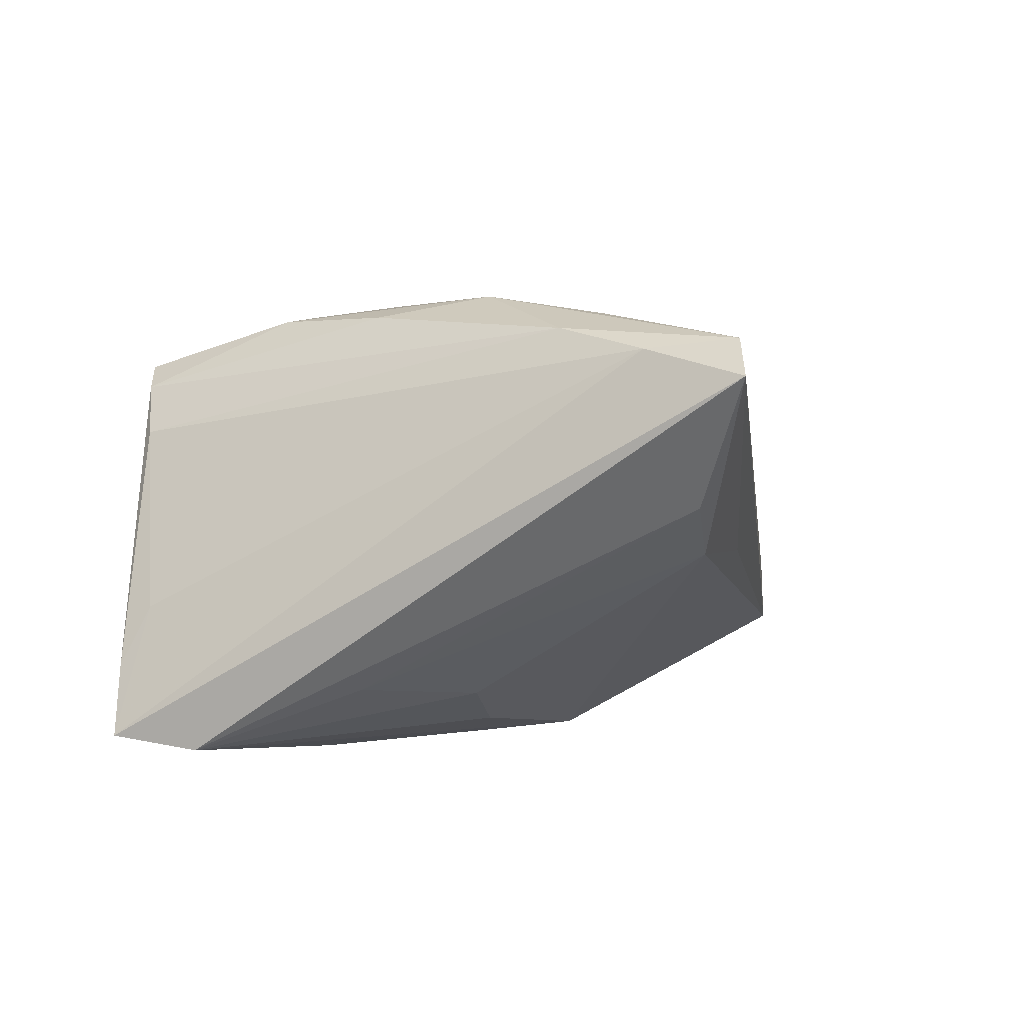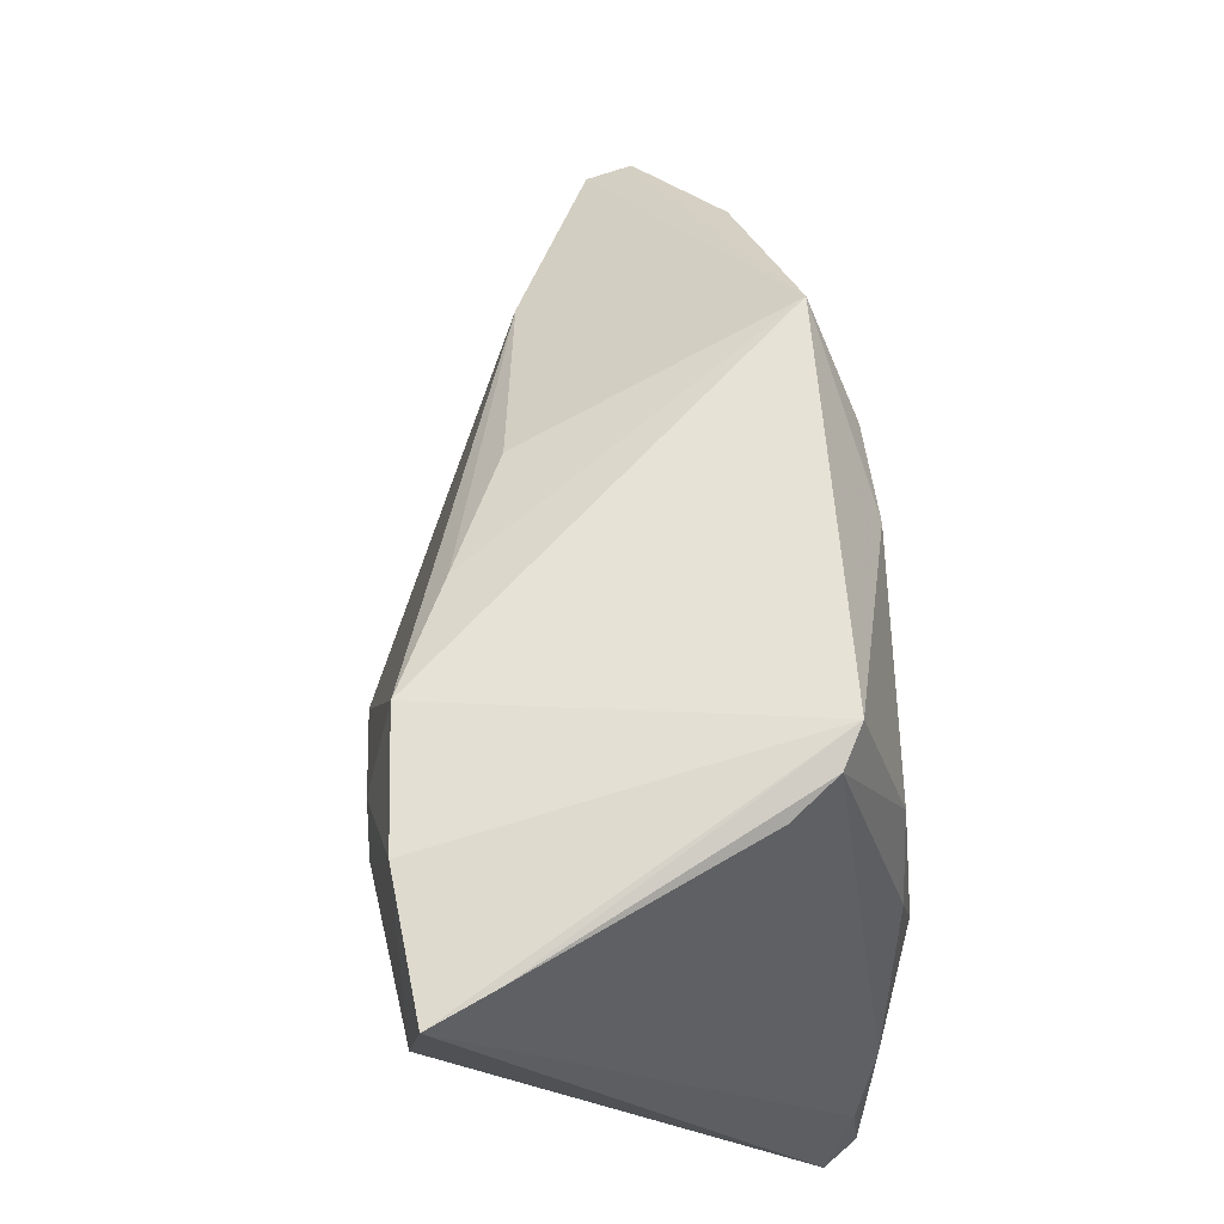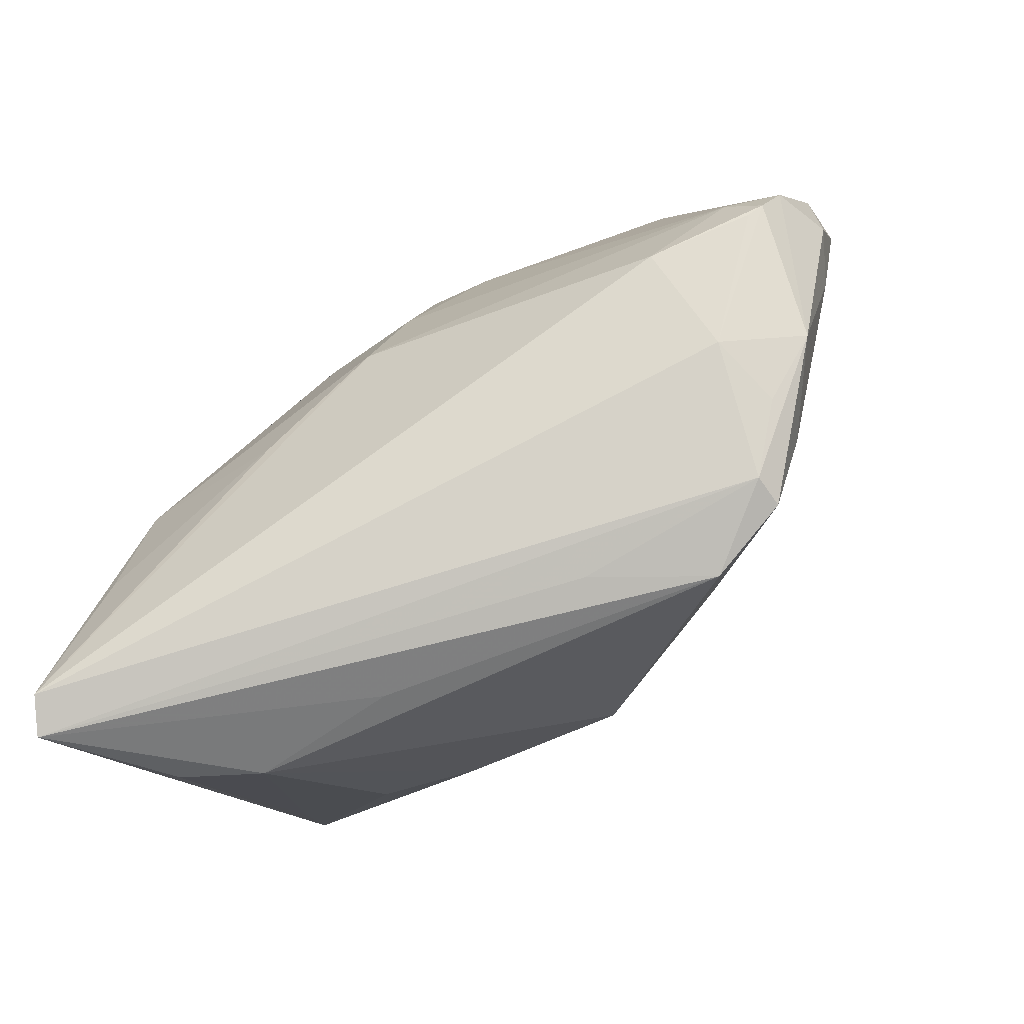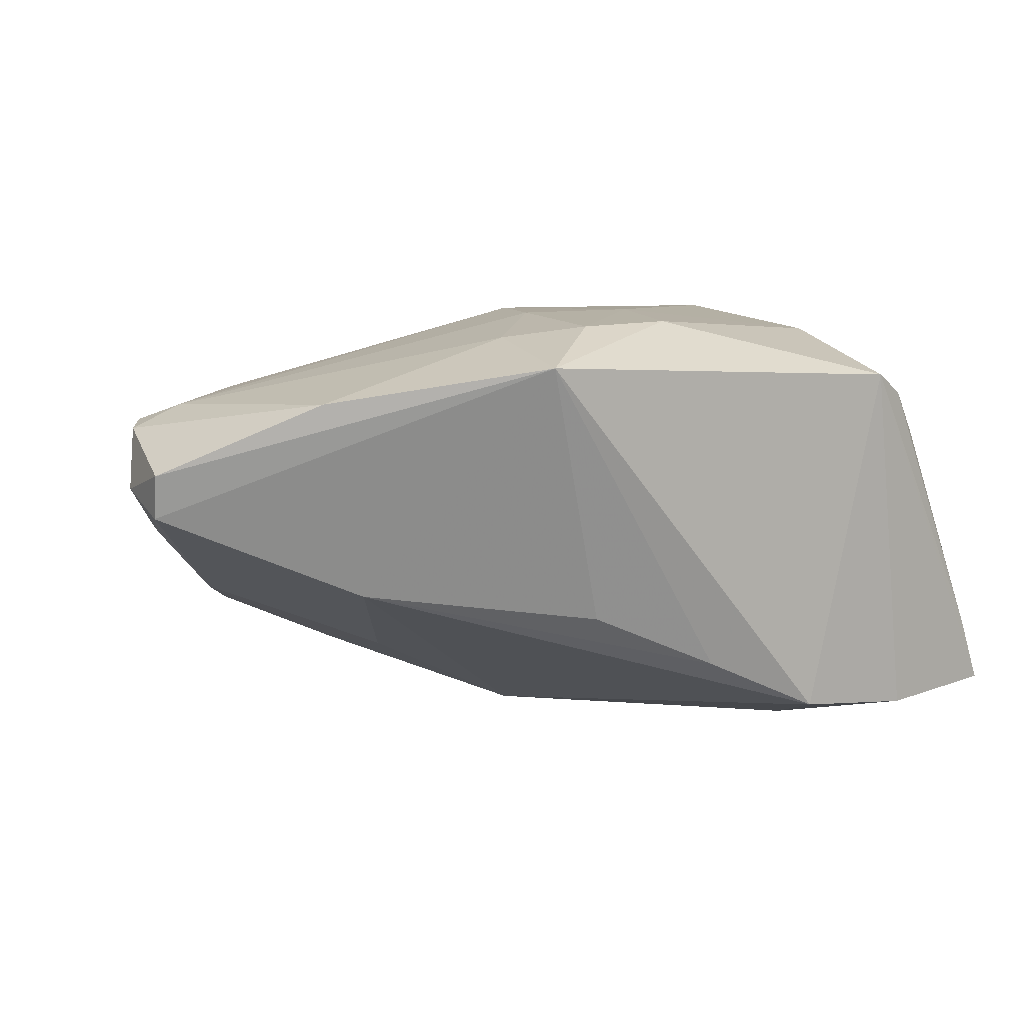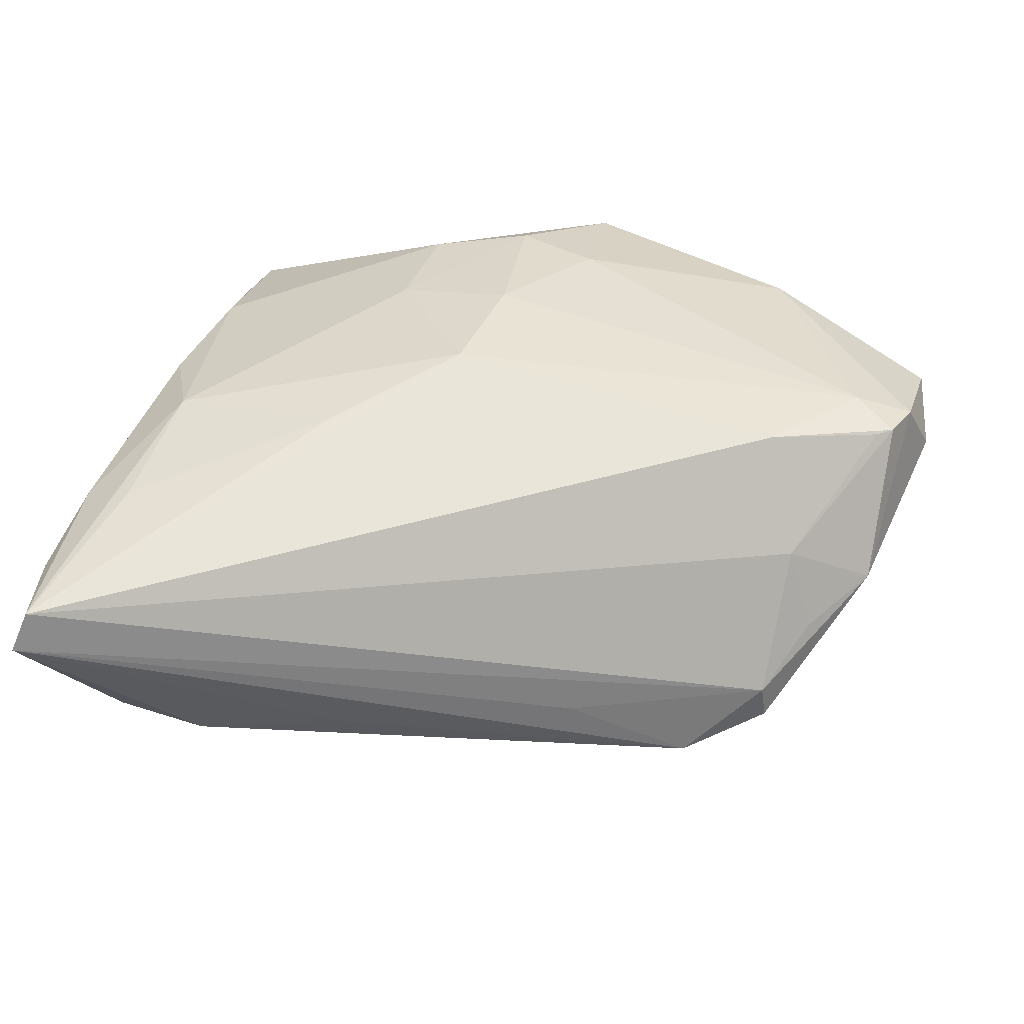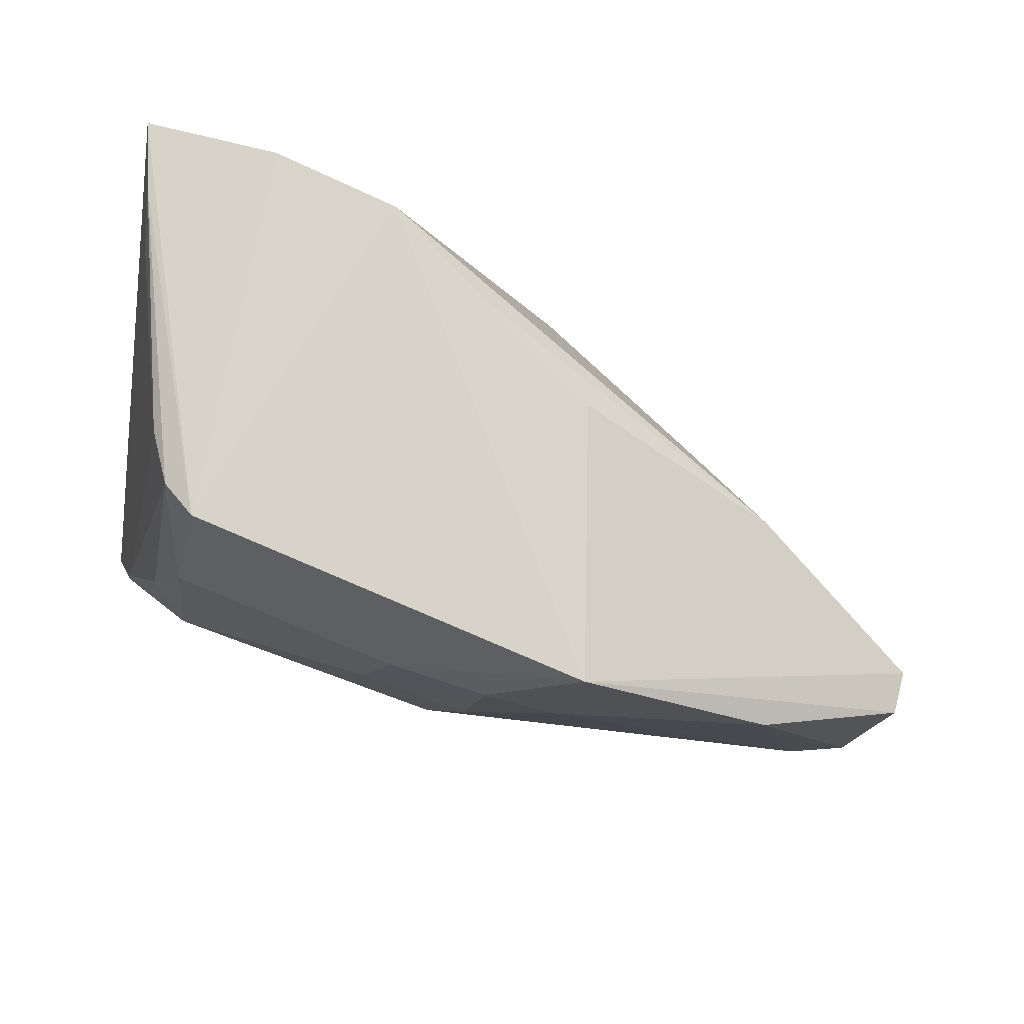
<metadata>
{"format":"obj","ext":"obj","renderer":"f3d","projection":"perspective","resolution":1024,"background":"white","views":[{"elev":3.5,"azim":-76.4,"up":"+Z"},{"elev":65.0,"azim":-96.4,"up":"+Y"},{"elev":-78.5,"azim":37.3,"up":"+Y"},{"elev":6.8,"azim":146.5,"up":"+Z"},{"elev":-53.8,"azim":9.7,"up":"+Y"},{"elev":79.4,"azim":20.2,"up":"+Y"}]}
</metadata>
<code>
v 0.04467 -0.01221 0.01277
v -0.04711 0.03185 -0.01415
v -0.02559 0.02149 -0.02462
v -0.03269 0.03429 0.01568
v -0.04499 0.005456 -0.0162
v 0.03174 -0.02162 0.004923
v -0.02241 -0.002838 -0.0224
v -0.03086 0.01849 0.02295
v 0.01505 -0.02037 -0.01737
v -0.03535 -0.02953 -0.001961
v -0.04765 -0.03461 0.02052
v -0.0129 -7.661e-05 -0.02545
v 0.04713 -0.008238 0.01207
v -0.008414 0.02954 -0.0155
v -0.02864 0.03553 0.01798
v -0.04757 -0.025 0.0195
v 0.02662 -0.02826 -0.008338
v 0.04548 -0.005508 0.0001894
v -0.04903 0.02259 -0.02264
v 0.01529 0.03155 0.01972
v -0.03812 -0.01915 0.02337
v 0.03144 -0.0151 0.01605
v -0.03319 -0.005511 0.02548
v 0.005346 0.02563 -0.009463
v -0.01605 -0.01194 0.02451
v -0.05009 -0.03553 0.01676
v -0.05009 0.03131 -0.02124
v 0.03541 0.0162 0.01568
v -0.01928 -0.03088 -0.002737
v 0.01702 -0.02969 -0.01415
v 0.04282 -0.01286 0.01294
v -0.004266 -0.008303 -0.02548
v 0.05009 0.004637 0.0077
v 0.03213 -0.02045 -0.009355
v 0.04973 0.003367 0.0028
v 0.005644 -0.03058 -0.005364
v 0.01329 0.01795 0.02262
v -0.001522 -0.004032 0.02548
v 0.003361 0.008126 0.02514
v -0.03543 0.03249 -0.02255
v -0.008495 0.01202 0.02548
v -0.03285 -0.00395 -0.01795
v -0.02885 0.01449 -0.02522
v 0.0265 -0.02788 -0.01209
v 0.02851 0.01262 -0.006556
v 0.04903 -0.004912 0.005428
v -0.02118 0.03242 -0.02133
v -0.04537 0.02912 -0.007906
v -0.03571 0.006347 0.0232
v -0.03622 0.03292 0.01066
v 0.03272 -0.02416 -0.003201
v 0.03989 -0.02034 -0.0005935
v 0.005726 0.02375 0.02388
v 0.01688 -0.004654 -0.01565
v 0.0414 -0.007666 0.01469
v -0.004954 0.02404 0.02433
v -0.04361 -0.01554 0.02173
v -0.04275 -0.03004 0.003302
f 27 15 40
f 20 15 56
f 19 26 27
f 27 40 19
f 24 14 20
f 30 10 32
f 13 52 46
f 22 55 38
f 8 56 15
f 29 30 26
f 26 10 29
f 29 10 30
f 26 19 58
f 58 10 26
f 5 19 42
f 42 10 5
f 5 58 19
f 10 58 5
f 26 30 36
f 36 17 26
f 30 17 36
f 51 52 6
f 6 17 51
f 51 17 52
f 44 17 30
f 52 17 44
f 47 32 3
f 3 40 47
f 20 14 47
f 47 15 20
f 47 40 15
f 43 40 3
f 43 19 40
f 42 19 7
f 19 32 7
f 7 10 42
f 7 32 10
f 27 48 2
f 2 48 50
f 2 15 27
f 38 55 39
f 55 37 39
f 46 35 33
f 33 13 46
f 33 35 20
f 55 13 28
f 20 37 28
f 28 37 55
f 28 33 20
f 13 33 28
f 6 22 11
f 26 17 11
f 11 17 6
f 11 22 38
f 21 23 11
f 11 23 57
f 1 13 55
f 55 22 1
f 52 13 1
f 6 52 1
f 26 11 16
f 16 11 57
f 50 48 16
f 16 57 50
f 27 26 16
f 16 48 27
f 50 57 4
f 4 8 15
f 15 2 4
f 4 2 50
f 38 23 25
f 25 23 21
f 25 11 38
f 21 11 25
f 57 23 49
f 49 23 8
f 49 4 57
f 8 4 49
f 18 35 46
f 46 52 18
f 12 32 19
f 19 43 12
f 3 32 12
f 12 43 3
f 53 39 37
f 20 56 53
f 53 37 20
f 56 8 41
f 8 23 41
f 41 53 56
f 39 53 41
f 41 23 38
f 38 39 41
f 31 22 6
f 6 1 31
f 31 1 22
f 32 54 9
f 30 32 9
f 9 44 30
f 45 47 14
f 35 54 45
f 32 47 45
f 45 54 32
f 14 24 45
f 20 35 45
f 45 24 20
f 44 9 34
f 34 9 54
f 34 54 35
f 35 18 34
f 52 44 34
f 34 18 52

</code>
